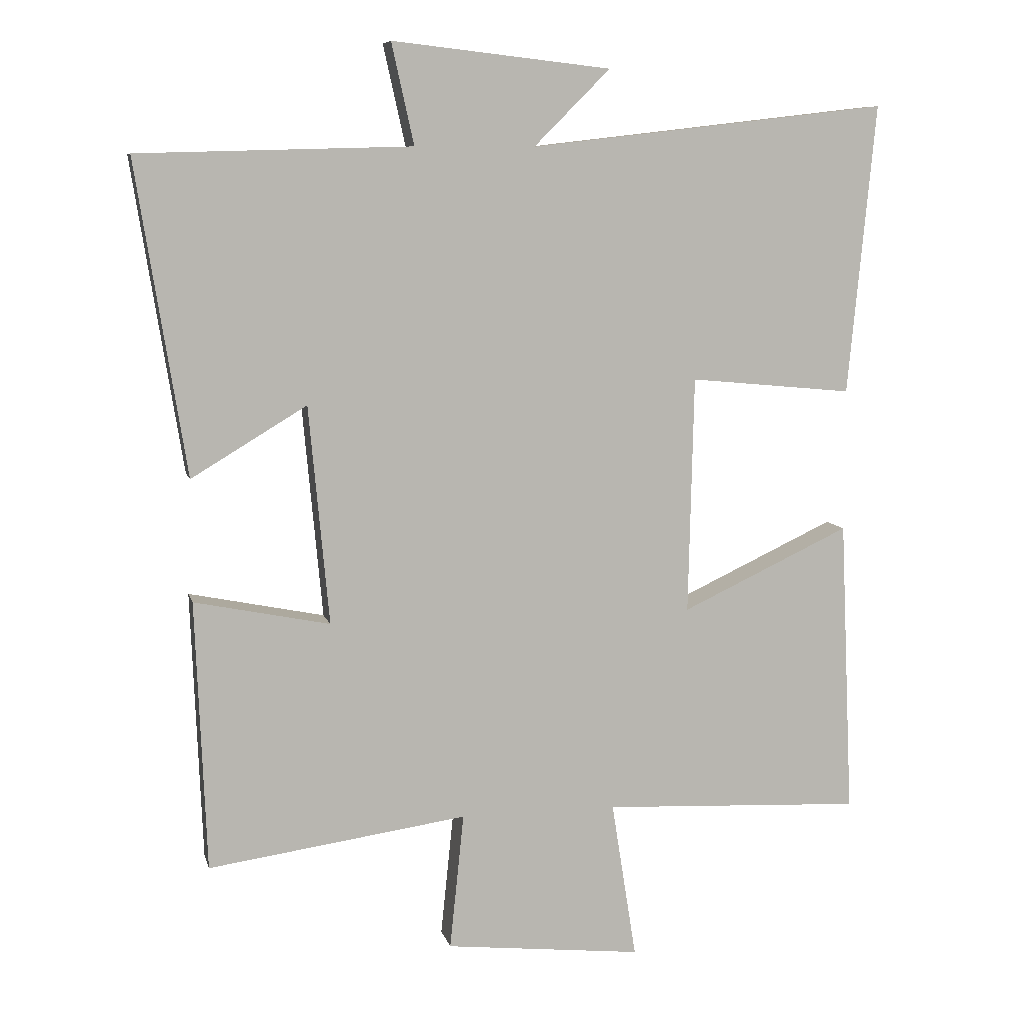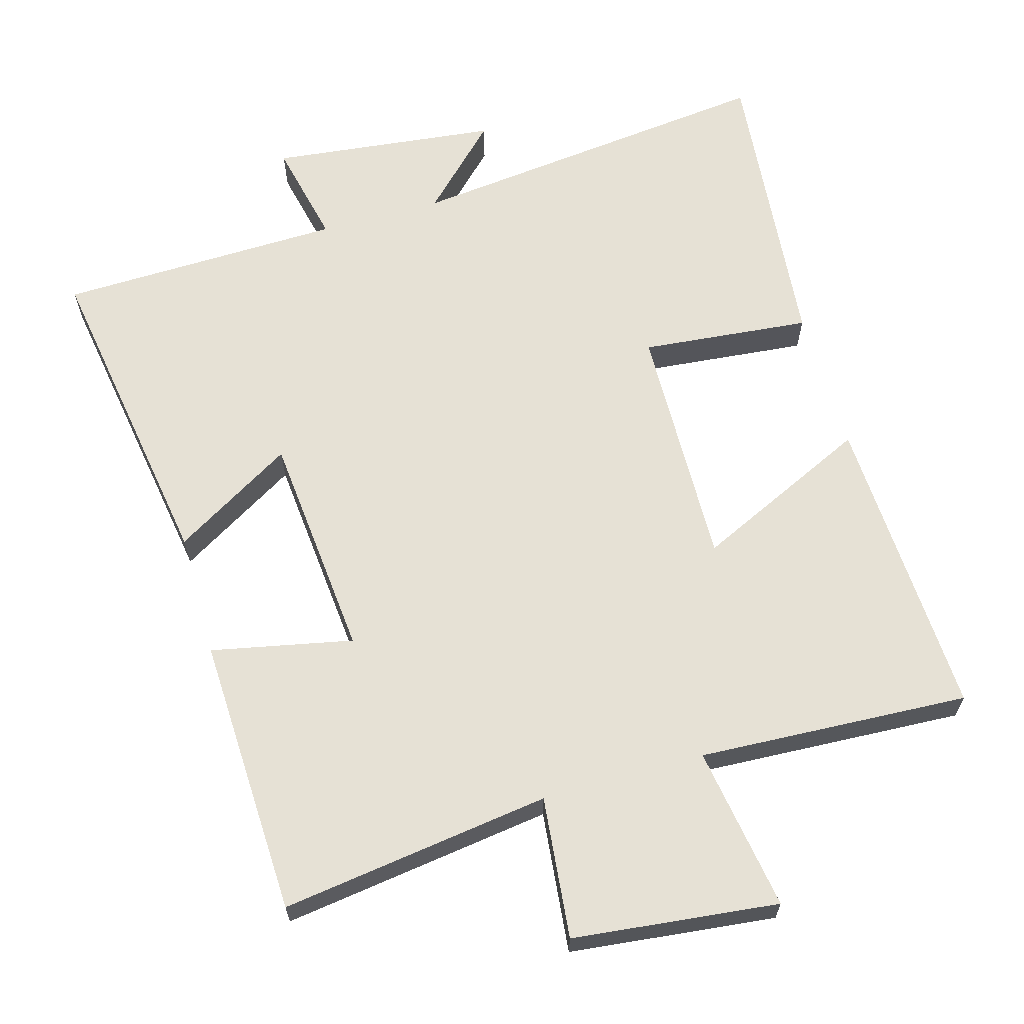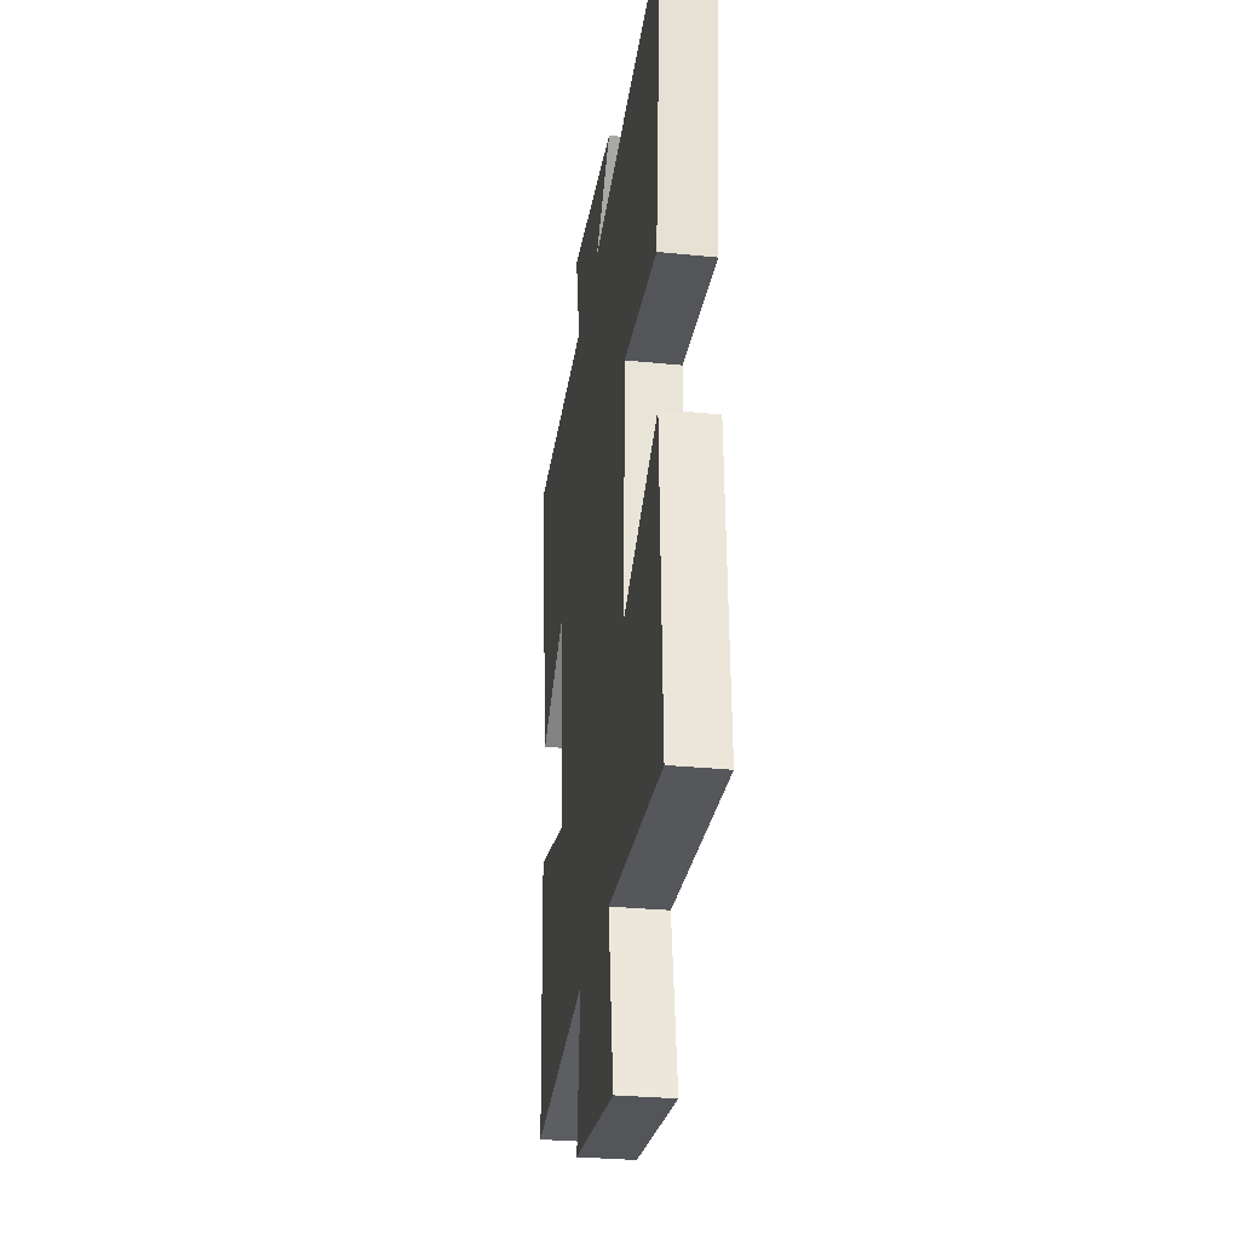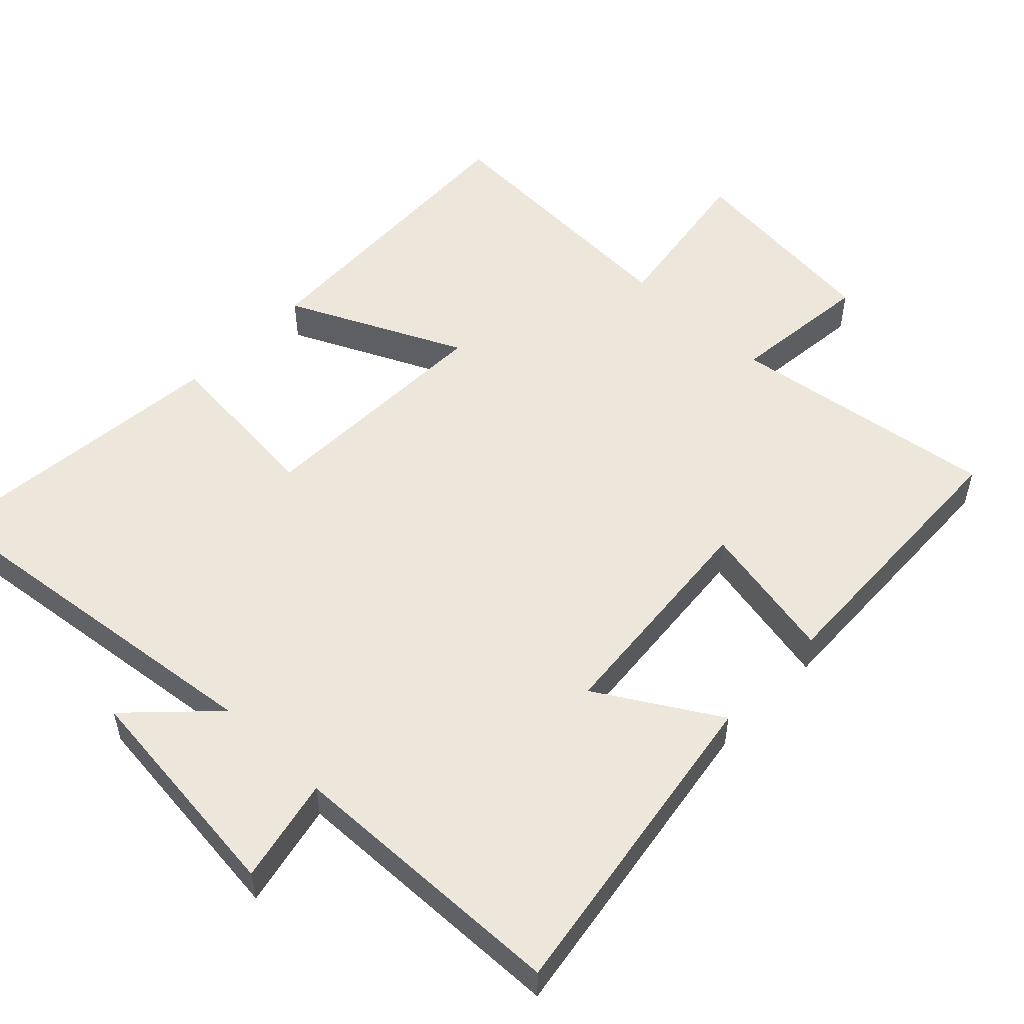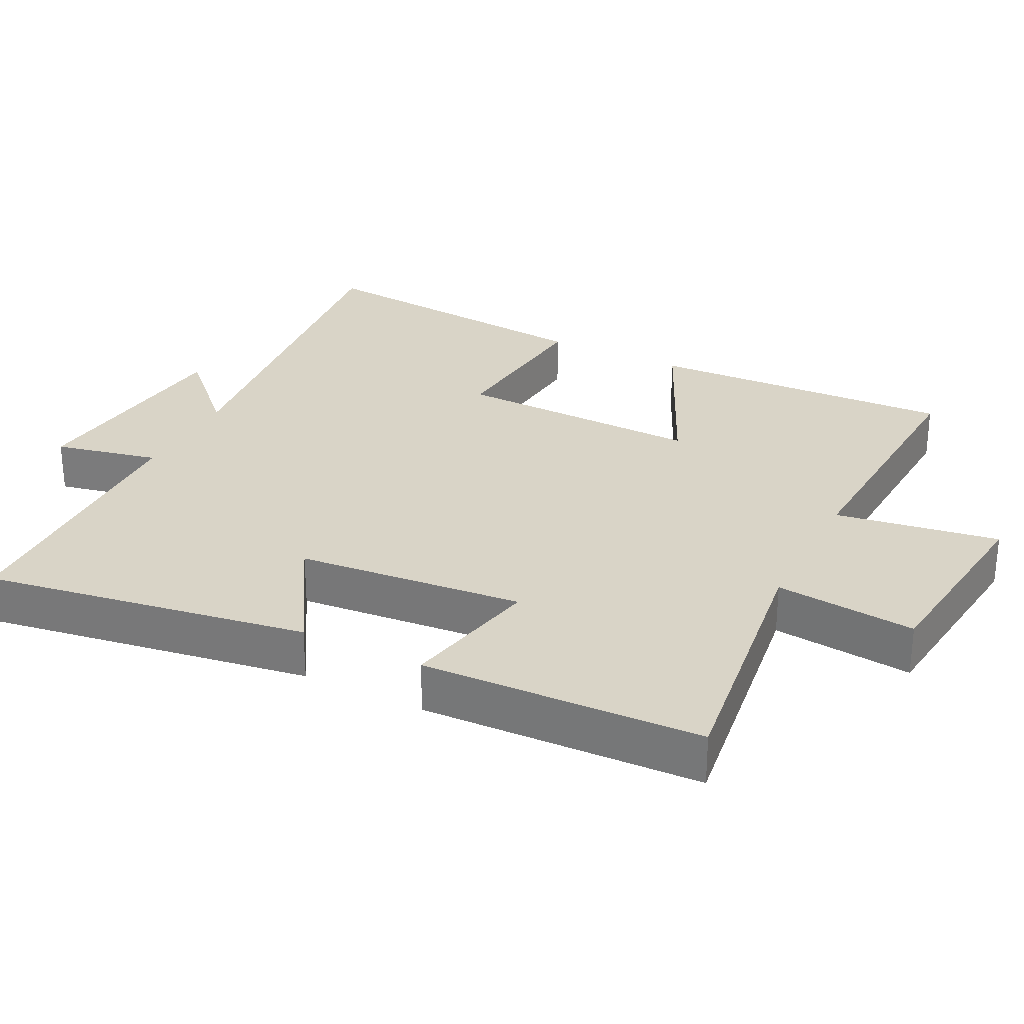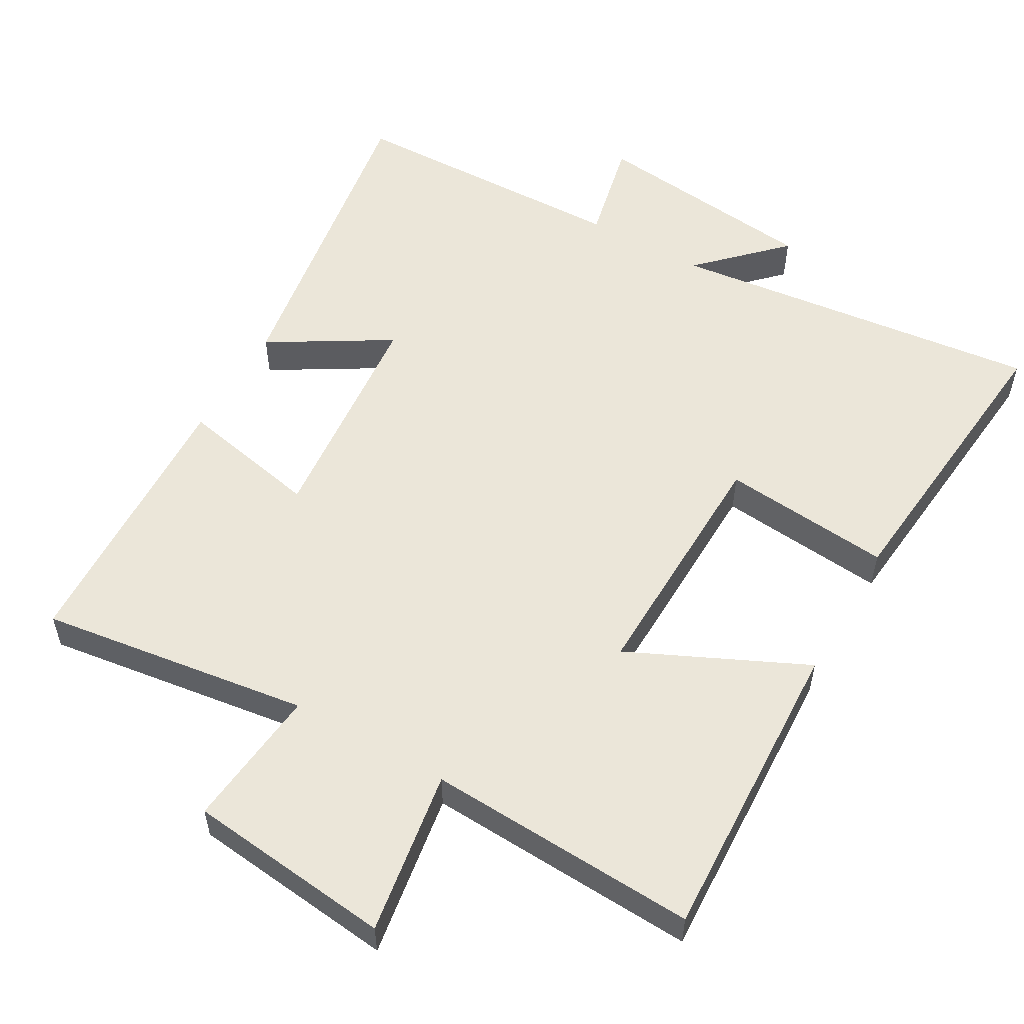
<metadata>
{"format":"obj","ext":"obj","renderer":"f3d","projection":"perspective","resolution":1024,"background":"white","views":[{"elev":8.3,"azim":167.0,"up":"+Z"},{"elev":64.1,"azim":164.2,"up":"+Y"},{"elev":-30.1,"azim":-98.4,"up":"+Z"},{"elev":53.0,"azim":43.9,"up":"+Y"},{"elev":28.7,"azim":116.9,"up":"+Y"},{"elev":55.1,"azim":-150.2,"up":"+Y"}]}
</metadata>
<code>
v -0.541 0.07 0.562
v -0.009 0.07 0.5
v -0.122 0.07 0.613
v 0.202 0.07 0.649
v 0.169 0.07 0.5
v 0.574 0.07 0.489
v 0.5 0.07 0.026
v 0.329 0.07 0.129
v 0.299 0.07 -0.195
v 0.5 0.07 -0.154
v 0.484 0.07 -0.554
v 0.1 0.07 -0.5
v 0.121 0.07 -0.702
v -0.171 0.07 -0.734
v -0.134 0.07 -0.5
v -0.52 0.07 -0.519
v -0.5 0.07 -0.08
v -0.25 0.07 -0.197
v -0.258 0.07 0.155
v -0.5 0.07 0.132
v -0.541 0 0.562
v -0.009 0 0.5
v -0.122 0 0.613
v 0.202 0 0.649
v 0.169 0 0.5
v 0.574 0 0.489
v 0.5 0 0.026
v 0.329 0 0.129
v 0.299 0 -0.195
v 0.5 0 -0.154
v 0.484 0 -0.554
v 0.1 0 -0.5
v 0.121 0 -0.702
v -0.171 0 -0.734
v -0.134 0 -0.5
v -0.52 0 -0.519
v -0.5 0 -0.08
v -0.25 0 -0.197
v -0.258 0 0.155
v -0.5 0 0.132
f 19 20 1 2
f 18 19 2
f 15 16 17 18
f 15 18 2
f 12 13 14 15
f 12 15 2
f 9 10 11 12
f 8 9 12 2
f 7 8 2
f 6 7 2
f 5 6 2
f 2 3 4 5
f 22 21 40 39
f 22 39 38
f 38 37 36 35
f 22 38 35
f 35 34 33 32
f 22 35 32
f 32 31 30 29
f 22 32 29 28
f 22 28 27
f 22 27 26
f 22 26 25
f 25 24 23 22
f 1 21 22 2
f 2 22 23 3
f 3 23 24 4
f 4 24 25 5
f 5 25 26 6
f 6 26 27 7
f 7 27 28 8
f 8 28 29 9
f 9 29 30 10
f 10 30 31 11
f 11 31 32 12
f 12 32 33 13
f 13 33 34 14
f 14 34 35 15
f 15 35 36 16
f 16 36 37 17
f 17 37 38 18
f 18 38 39 19
f 19 39 40 20
f 20 40 21 1

</code>
